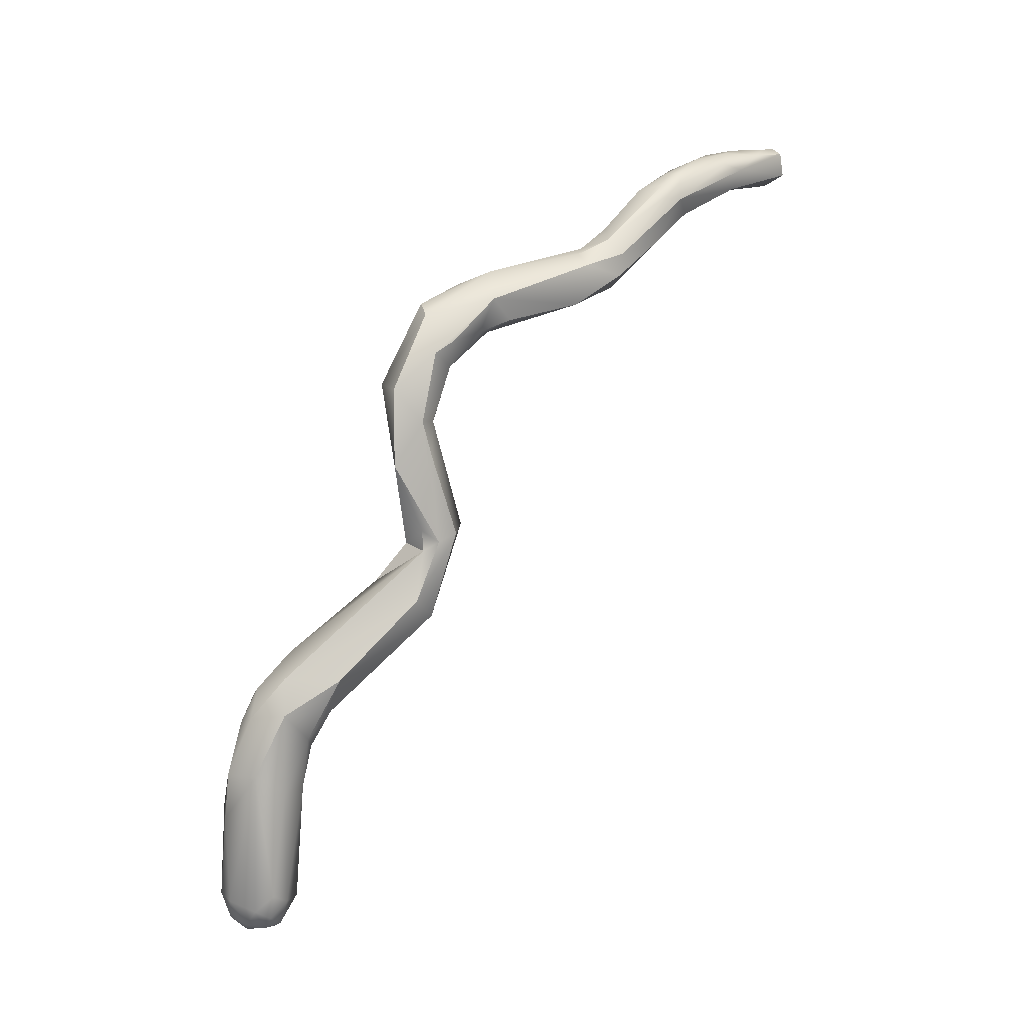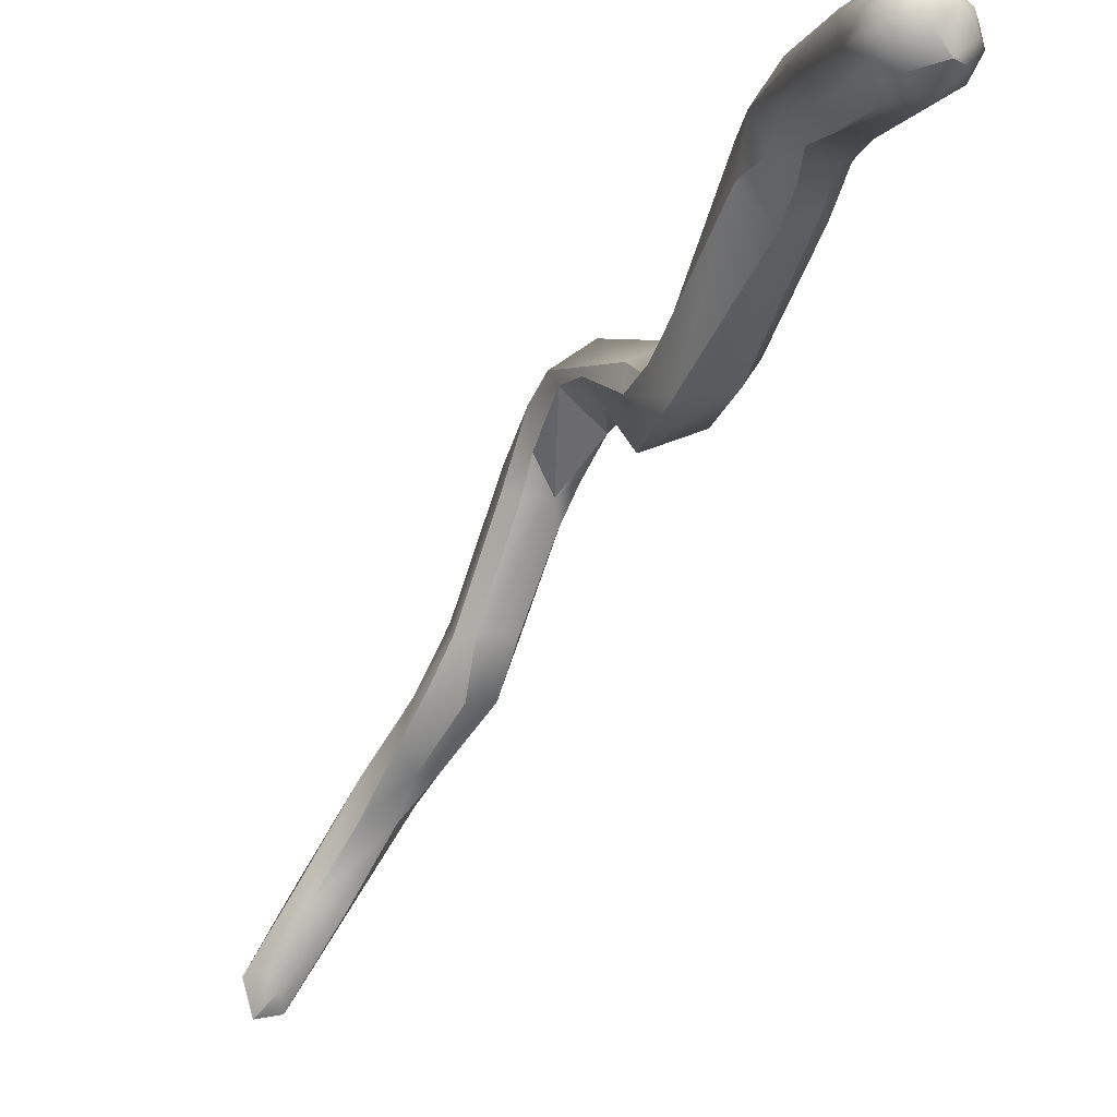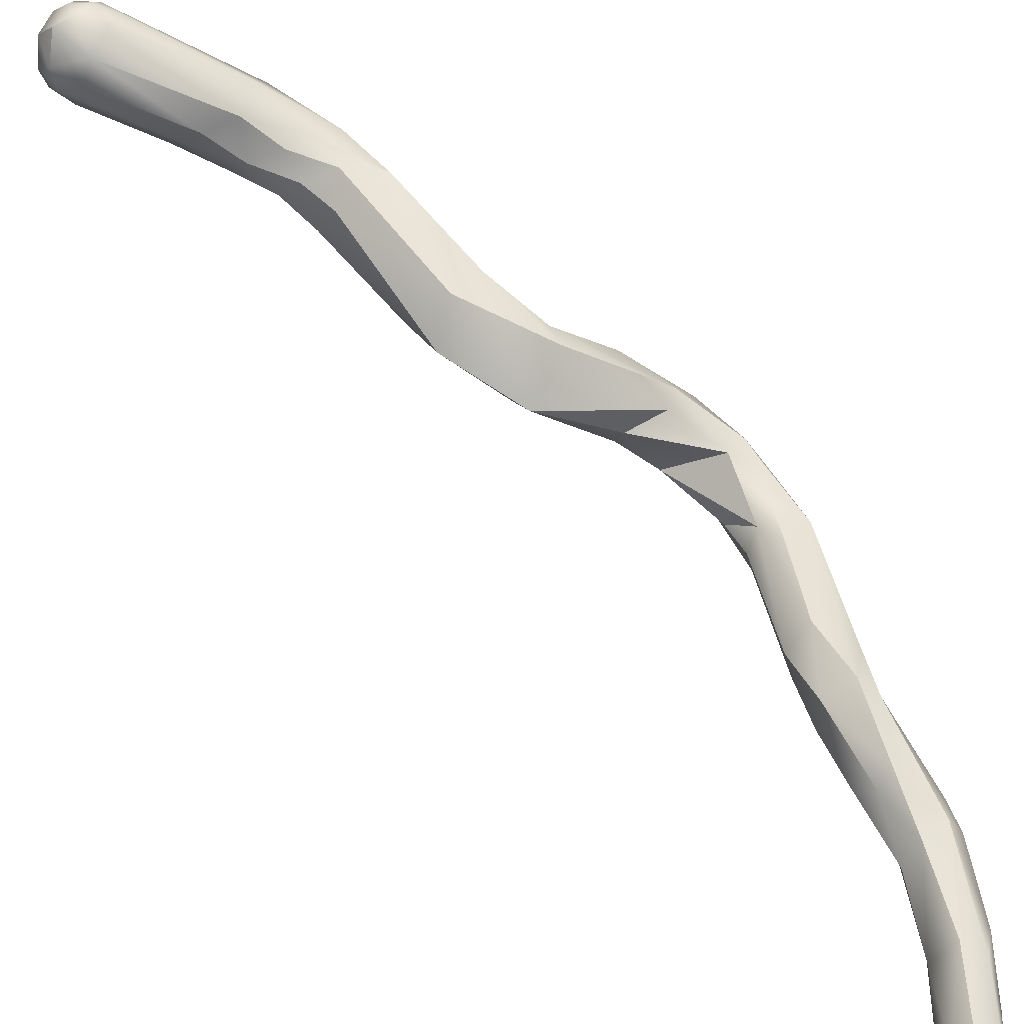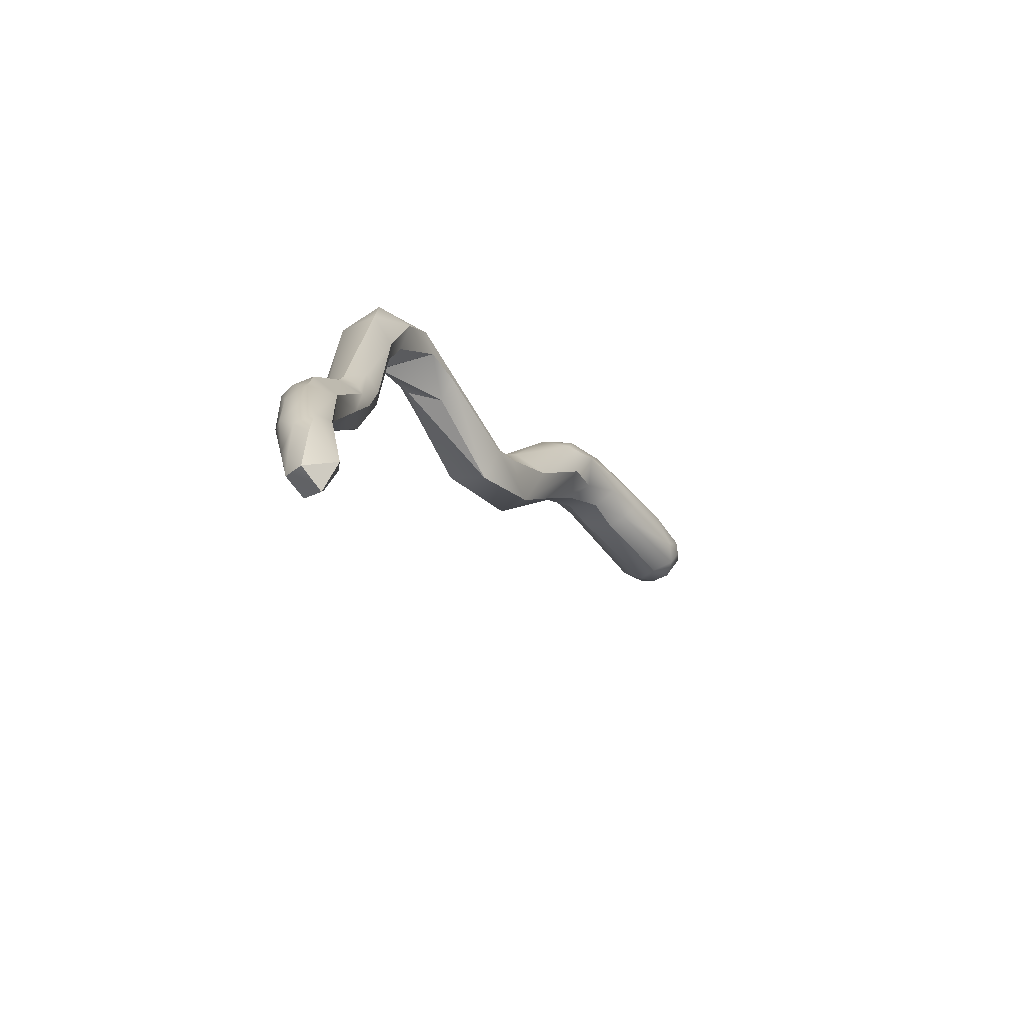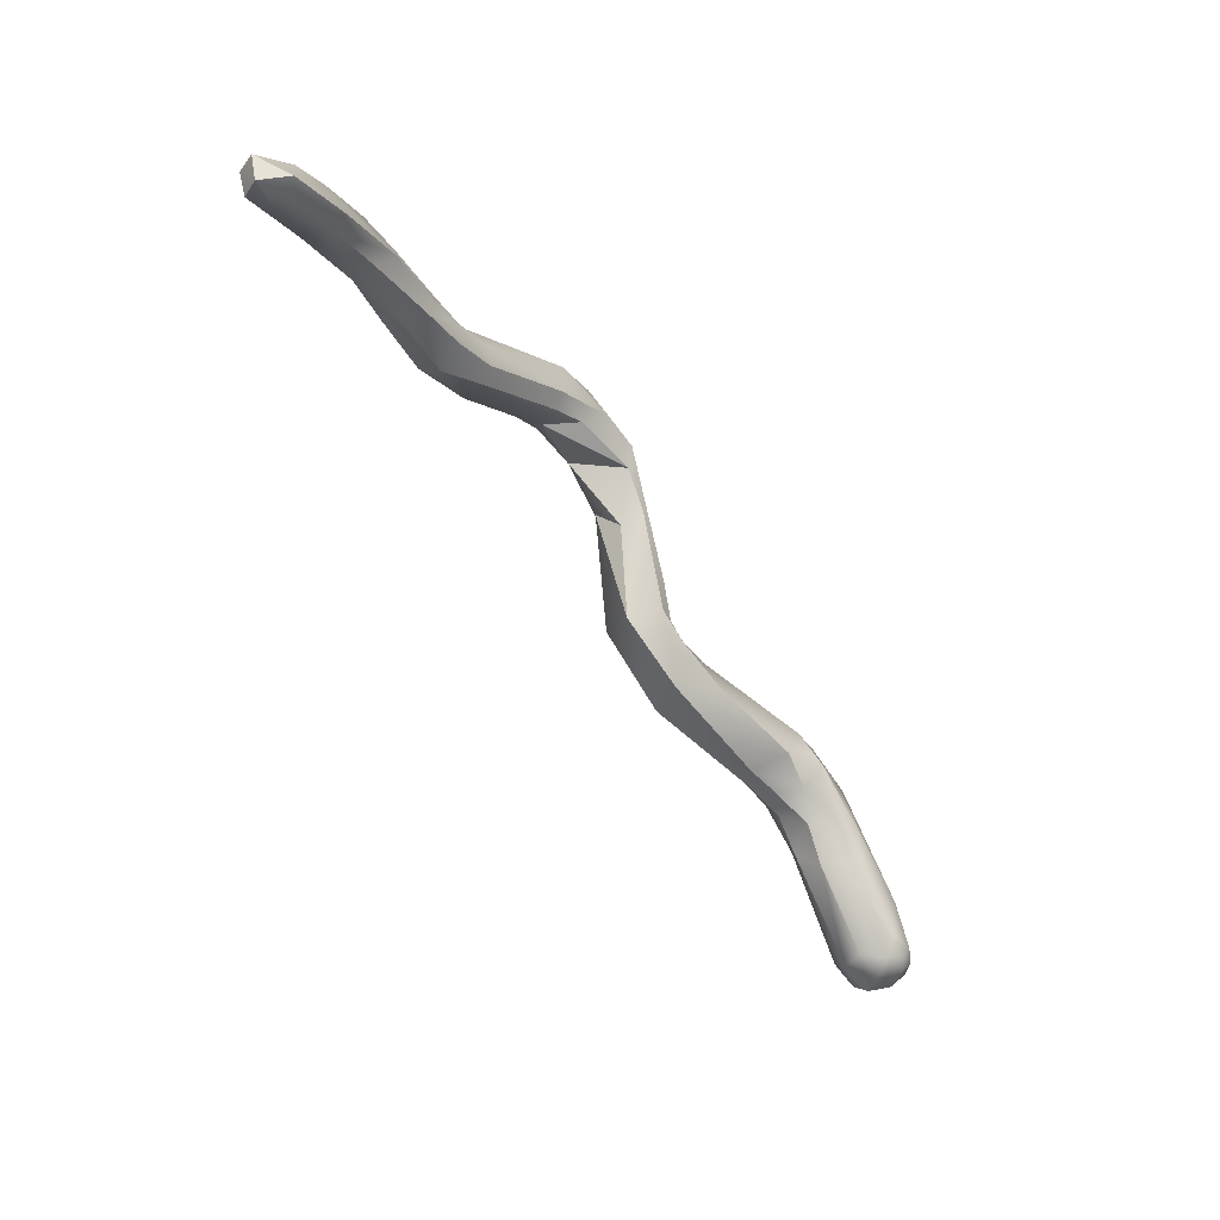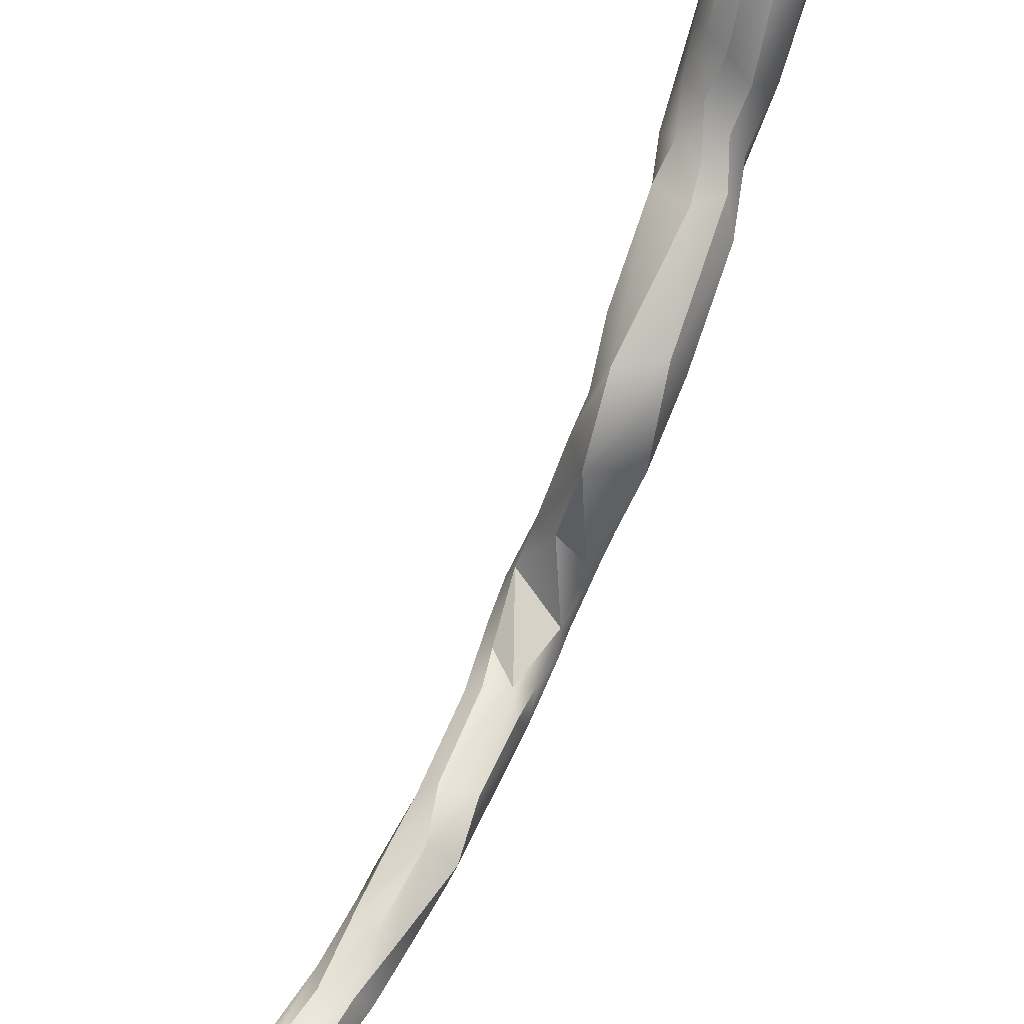
<metadata>
{"format":"obj","ext":"obj","renderer":"f3d","projection":"perspective","resolution":1024,"background":"white","views":[{"elev":-24.8,"azim":66.8,"up":"+Y"},{"elev":-13.4,"azim":-51.0,"up":"+Z"},{"elev":-67.4,"azim":24.8,"up":"+Z"},{"elev":55.8,"azim":-177.9,"up":"+Y"},{"elev":22.3,"azim":-143.5,"up":"+Y"},{"elev":-65.3,"azim":-49.9,"up":"+Z"}]}
</metadata>
<code>
v 71.28 -161.8 1198
v 71.48 -161.8 1198
v 71.04 -161.1 1198
v 71.1 -161.4 1198
v 71.29 -161.7 1198
v 71.32 -161.1 1198
v 71.49 -161.7 1198
v 71.51 -161.3 1198
v 71.77 -161.5 1198
v 71.02 -161.6 1198
v 70.93 -161.4 1198
v 70.93 -161.4 1198
v 71.06 -161.3 1199
v 70.94 -161.2 1198
v 70.96 -161.2 1198
v 71.08 -160.9 1198
v 71.09 -161.6 1198
v 71.3 -160.7 1199
v 71.28 -161.6 1199
v 71.31 -161.3 1199
v 71.32 -161.1 1199
v 71.47 -161.8 1198
v 71.53 -161.5 1199
v 71.67 -161.7 1198
v 71.7 -161.6 1198
v 71.88 -161.5 1198
v 71.67 -160.2 1198
v 71.87 -160.4 1199
v 71.83 -160.2 1198
v 71.89 -159.9 1199
v 72.02 -159.8 1198
v 72.03 -160.6 1199
v 72.66 -160.4 1198
v 72.04 -160.2 1198
v 72.28 -159.8 1198
v 72.44 -160.2 1198
v 72.68 -159.8 1198
v 72.68 -159.4 1198
v 72.89 -159.1 1198
v 73.07 -159.4 1198
v 73.48 -159.2 1198
v 72.3 -160.1 1199
v 72.26 -159.6 1199
v 72.4 -159.4 1198
v 72.37 -159.2 1199
v 72.59 -158.9 1198
v 72.69 -160.2 1199
v 72.67 -159.6 1199
v 72.68 -159.2 1199
v 72.71 -158.8 1199
v 72.93 -159.8 1198
v 72.87 -159.6 1199
v 72.89 -159.2 1199
v 73.16 -159.6 1199
v 73.1 -158.7 1199
v 73.28 -159.2 1199
v 73.08 -157.9 1197
v 73.32 -157.8 1197
v 73.48 -157.8 1198
v 73.52 -157.4 1197
v 73.66 -158.2 1197
v 73.69 -157.2 1197
v 73.97 -158.2 1197
v 73.88 -157.4 1197
v 73.88 -157 1197
v 74.15 -157.6 1197
v 74.32 -157.5 1197
v 74.36 -157.3 1197
v 74.27 -157.4 1197
v 73.7 -157 1197
v 73.95 -156.8 1197
v 74.34 -156 1198
v 74.48 -156.2 1197
v 74.6 -155.6 1198
v 74.7 -156.8 1198
v 74.84 -156.6 1197
v 74.93 -156.2 1197
v 74.88 -155.8 1198
v 75.06 -156.3 1198
v 75.15 -156 1198
v 75.13 -154.2 1196
v 75.09 -154 1196
v 74.69 -155.4 1198
v 74.88 -155 1198
v 74.97 -155 1197
v 75.05 -154.5 1197
v 75.08 -154.7 1197
v 75.24 -153.2 1195
v 75.23 -153.8 1196
v 75.14 -153.6 1195
v 75.21 -153.4 1195
v 75.16 -151.6 1193
v 75.12 -151.4 1193
v 75.28 -155.6 1197
v 75.46 -155.5 1198
v 75.3 -153.9 1195
v 75.47 -154.4 1196
v 75.68 -154 1195
v 75.78 -154 1196
v 75.28 -155 1197
v 75.28 -154.8 1198
v 75.28 -154.4 1197
v 75.52 -155.3 1197
v 75.48 -155.1 1197
v 75.48 -154.8 1197
v 75.46 -155 1198
v 75.74 -154.8 1197
v 75.65 -154.3 1197
v 75.41 -152.6 1194
v 75.39 -152.5 1195
v 75.48 -153.2 1195
v 75.68 -153.3 1195
v 75.68 -152.8 1194
v 75.68 -152.6 1195
v 75.95 -152.7 1194
v 75.97 -152.8 1195
v 76.01 -152.6 1194
v 75.95 -152.6 1195
v 75.98 -152.4 1194
v 75.87 -152.4 1195
v 75.29 -153.5 1195
v 75.29 -153.1 1195
v 75.48 -153.5 1196
v 75.48 -153.2 1195
v 75.8 -153.7 1195
v 75.68 -153.8 1196
v 75.74 -153.5 1195
v 75.66 -153.3 1195
v 75.3 -151.7 1193
v 75.28 -151.4 1192
v 75.48 -151.6 1192
v 75.66 -151.4 1193
v 75.48 -151.4 1193
v 75.48 -151.2 1193
v 75.78 -151.6 1193
v 75.67 -151.4 1193
v 75.86 -152 1193
v 75.33 -152 1193
v 75.33 -151.9 1194
v 75.48 -151.7 1194
v 75.68 -152.2 1193
v 75.68 -152.1 1194
v 75.69 -151.7 1194
v 75.68 -151.5 1193
v 75.94 -152 1194
v 75.87 -152 1194
v 75.86 -151.8 1194
v 71.29 -161.7 1198
v 71.29 -161.7 1198
v 72.04 -160.2 1198
v 72.28 -159.8 1198
v 72.44 -160.2 1198
v 72.68 -159.8 1198
v 72.68 -159.4 1198
v 72.89 -159.1 1198
v 73.07 -159.4 1198
v 73.48 -159.2 1198
v 73.48 -159.2 1198
v 72.3 -160.1 1199
v 72.37 -159.2 1199
v 72.59 -158.9 1198
v 73.16 -159.6 1199
v 73.28 -159.2 1199
v 73.08 -157.9 1197
v 73.32 -157.8 1197
v 73.48 -157.8 1198
v 73.52 -157.4 1197
v 73.52 -157.4 1197
v 73.66 -158.2 1197
v 73.69 -157.2 1197
v 73.97 -158.2 1197
v 73.88 -157.4 1197
v 73.88 -157.4 1197
v 73.88 -157 1197
v 73.88 -157 1197
v 74.15 -157.6 1197
v 74.15 -157.6 1197
v 74.15 -157.6 1197
v 74.32 -157.5 1197
v 74.36 -157.3 1197
v 73.7 -157 1197
v 73.95 -156.8 1197
v 74.34 -156 1198
v 74.48 -156.2 1197
v 74.48 -156.2 1197
v 74.6 -155.6 1198
v 74.6 -155.6 1198
v 74.6 -155.6 1198
v 74.7 -156.8 1198
v 74.7 -156.8 1198
v 74.84 -156.6 1197
v 74.93 -156.2 1197
v 75.06 -156.3 1198
v 75.15 -156 1198
v 75.13 -154.2 1196
v 75.09 -154 1196
v 74.69 -155.4 1198
v 74.88 -155 1198
v 74.97 -155 1197
v 74.97 -155 1197
v 75.05 -154.5 1197
v 75.08 -154.7 1197
v 75.24 -153.2 1195
v 75.14 -153.6 1195
v 75.12 -151.4 1193
v 75.12 -151.4 1193
v 75.28 -155.6 1197
v 75.28 -155.6 1197
v 75.46 -155.5 1198
v 75.3 -153.9 1195
v 75.47 -154.4 1196
v 75.68 -154 1195
v 75.78 -154 1196
v 75.28 -155 1197
v 75.28 -155 1197
v 75.28 -154.8 1198
v 75.28 -154.8 1198
v 75.28 -154.4 1197
v 75.52 -155.3 1197
v 75.48 -154.8 1197
v 75.46 -155 1198
v 75.74 -154.8 1197
v 75.41 -152.6 1194
v 75.39 -152.5 1195
v 75.68 -153.3 1195
v 75.68 -152.8 1194
v 75.68 -152.6 1195
v 75.95 -152.7 1194
v 75.29 -153.1 1195
v 75.48 -153.5 1196
v 75.48 -153.2 1195
v 75.8 -153.7 1195
v 75.74 -153.5 1195
v 75.28 -151.4 1192
v 75.28 -151.4 1192
v 75.28 -151.4 1192
v 75.48 -151.6 1192
v 75.48 -151.6 1192
v 75.66 -151.4 1193
v 75.66 -151.4 1193
v 75.48 -151.4 1193
v 75.48 -151.2 1193
v 75.48 -151.2 1193
v 75.48 -151.2 1193
v 75.33 -151.9 1194
v 75.68 -152.2 1193
g grp1
f 5 7 2
f 2 7 24
f 17 5 1
f 5 2 1
f 1 2 22
f 25 2 24
f 2 25 22
f 4 17 11
f 3 4 11
f 11 14 3
f 29 3 16
f 16 3 14
f 4 8 148
f 17 4 149
f 8 4 6
f 4 3 6
f 3 29 6
f 148 8 7
f 6 29 34
f 7 8 9
f 7 9 24
f 8 6 150
f 26 24 9
f 8 150 36
f 26 9 33
f 152 9 8
f 17 1 10
f 17 10 11
f 10 12 11
f 10 13 12
f 11 12 14
f 12 15 14
f 12 13 15
f 14 15 16
f 15 18 16
f 13 18 15
f 1 19 10
f 13 10 19
f 13 19 20
f 20 21 13
f 13 21 18
f 16 18 27
f 22 19 1
f 19 22 23
f 23 20 19
f 20 32 21
f 29 16 27
f 22 25 23
f 32 20 23
f 27 18 30
f 25 24 26
f 47 25 26
f 23 25 47
f 32 28 21
f 28 18 21
f 47 26 33
f 32 42 28
f 18 43 30
f 31 27 30
f 43 18 28
f 43 28 42
f 29 27 31
f 9 152 33
f 152 51 33
f 47 32 23
f 36 150 35
f 151 34 29
f 51 152 37
f 153 36 35
f 153 35 38
f 154 151 44
f 39 40 38
f 154 44 155
f 46 155 44
f 51 37 156
f 40 153 38
f 41 51 156
f 40 39 61
f 156 169 41
f 157 63 56
f 169 171 41
f 29 31 151
f 44 151 31
f 30 45 31
f 43 160 30
f 45 44 31
f 160 43 49
f 161 44 45
f 159 32 47
f 47 52 159
f 42 48 43
f 49 43 48
f 160 49 50
f 161 45 50
f 159 52 48
f 52 53 48
f 53 49 48
f 55 50 49
f 53 55 49
f 33 51 54
f 47 33 54
f 158 54 51
f 52 47 162
f 52 163 53
f 163 55 53
f 56 162 157
f 52 162 56
f 66 55 163
f 61 39 58
f 155 46 165
f 57 165 46
f 164 161 50
f 59 164 50
f 55 59 50
f 60 70 165
f 60 165 57
f 65 165 70
f 66 59 55
f 64 166 176
f 167 59 172
f 167 164 59
f 168 62 181
f 167 172 170
f 174 61 58
f 68 61 174
f 177 56 63
f 62 71 181
f 63 67 177
f 169 180 171
f 172 182 170
f 67 69 177
f 178 69 173
f 69 75 173
f 179 171 180
f 75 69 67
f 180 76 179
f 70 72 65
f 73 65 72
f 183 181 71
f 77 175 184
f 192 68 174
f 182 172 189
f 83 183 71
f 73 72 74
f 83 186 183
f 191 68 192
f 80 78 189
f 78 182 189
f 182 78 197
f 76 79 179
f 179 79 190
f 192 193 191
f 94 192 185
f 192 94 193
f 207 73 74
f 190 79 194
f 94 95 193
f 106 78 80
f 81 87 86
f 195 100 202
f 86 82 81
f 201 89 196
f 89 201 102
f 84 85 186
f 186 83 84
f 202 100 199
f 214 187 200
f 101 198 197
f 86 87 85
f 86 85 84
f 208 188 215
f 78 101 197
f 198 101 102
f 198 102 201
f 88 122 110
f 81 90 96
f 81 82 90
f 196 91 204
f 89 91 196
f 96 90 203
f 204 91 88
f 91 89 121
f 130 129 92
f 139 93 92
f 92 93 130
f 194 79 209
f 221 194 209
f 95 94 103
f 105 100 97
f 100 195 97
f 195 210 97
f 89 102 123
f 220 211 107
f 210 98 97
f 230 108 126
f 107 211 212
f 107 212 99
f 212 125 99
f 213 126 108
f 232 127 213
f 213 127 126
f 104 103 94
f 104 94 100
f 100 105 104
f 221 108 216
f 106 217 78
f 108 218 216
f 103 104 107
f 219 222 209
f 104 220 107
f 222 221 209
f 221 222 108
f 218 108 230
f 213 108 222
f 111 96 203
f 109 111 203
f 88 110 223
f 138 113 109
f 138 223 110
f 142 140 224
f 210 111 112
f 98 210 112
f 113 111 109
f 113 112 111
f 142 224 114
f 212 225 125
f 225 115 125
f 226 115 225
f 233 118 227
f 118 120 227
f 226 141 115
f 120 142 227
f 120 146 142
f 232 228 116
f 232 116 127
f 127 116 118
f 228 117 116
f 116 117 118
f 120 118 119
f 119 118 117
f 117 145 119
f 119 146 120
f 121 123 124
f 121 89 123
f 91 122 88
f 91 124 229
f 91 121 124
f 229 124 224
f 230 128 231
f 128 227 231
f 114 224 124
f 230 126 233
f 233 128 230
f 233 227 128
f 138 92 129
f 139 92 138
f 129 234 131
f 205 140 133
f 134 205 133
f 242 235 206
f 131 246 129
f 129 246 138
f 236 132 237
f 136 241 144
f 241 140 144
f 243 132 236
f 136 239 244
f 241 136 244
f 238 137 141
f 238 240 137
f 136 135 239
f 144 135 136
f 135 145 137
f 240 135 137
f 138 110 139
f 140 245 224
f 245 140 205
f 246 113 138
f 144 140 143
f 142 143 140
f 115 141 137
f 144 147 135
f 146 147 143
f 143 147 144
f 146 143 142
f 228 137 145
f 228 145 117
f 146 119 145
f 145 135 147
f 146 145 147

</code>
